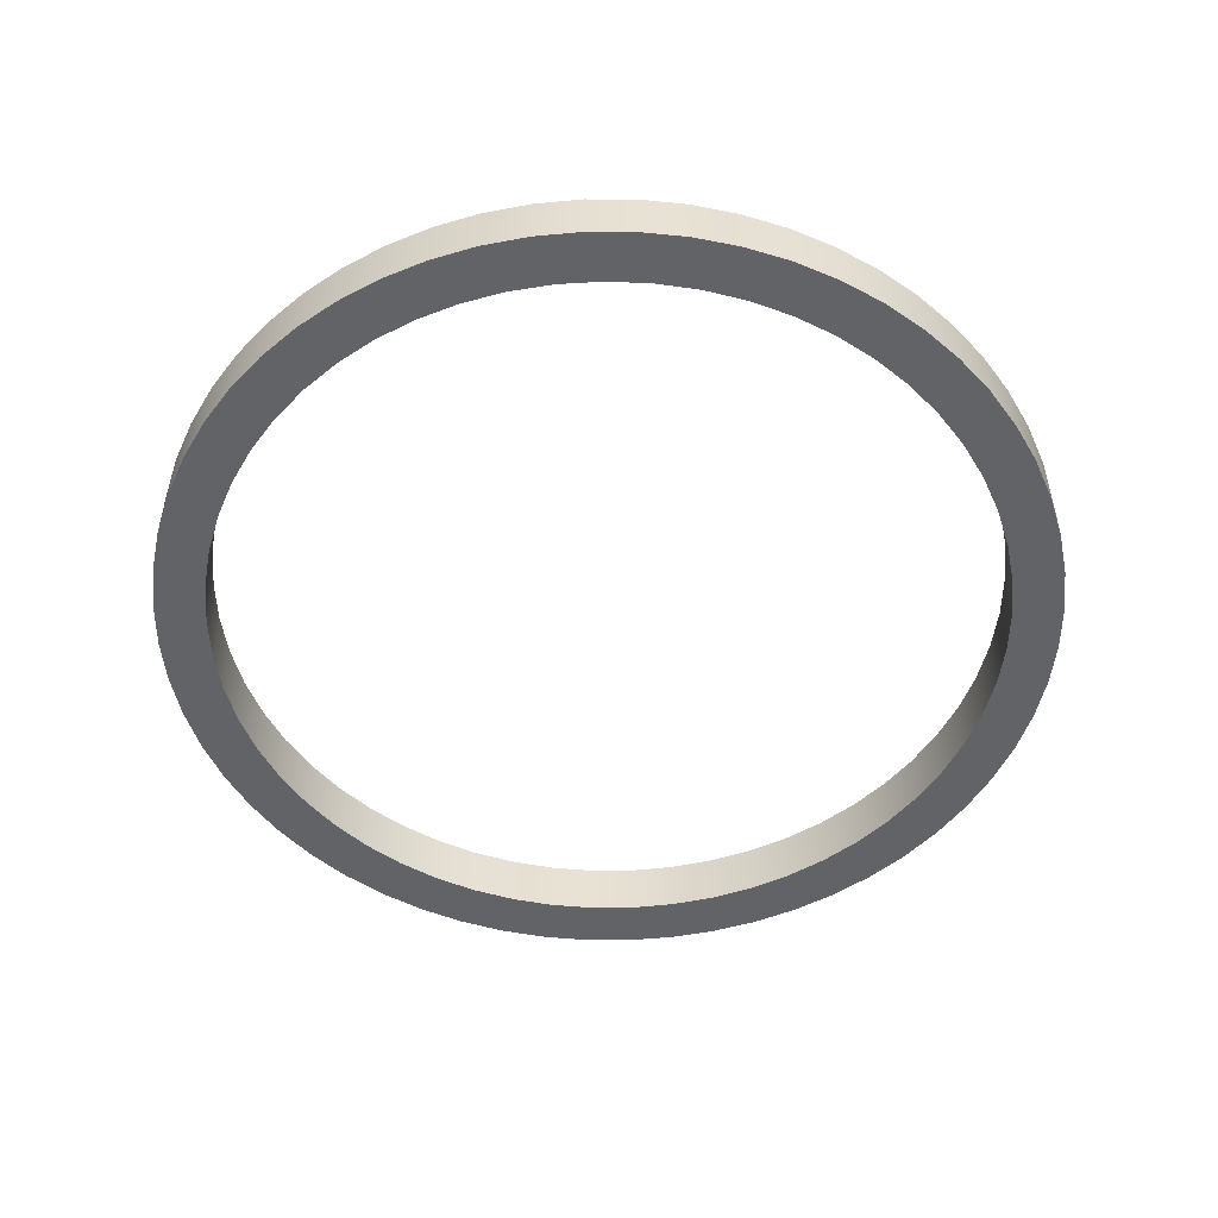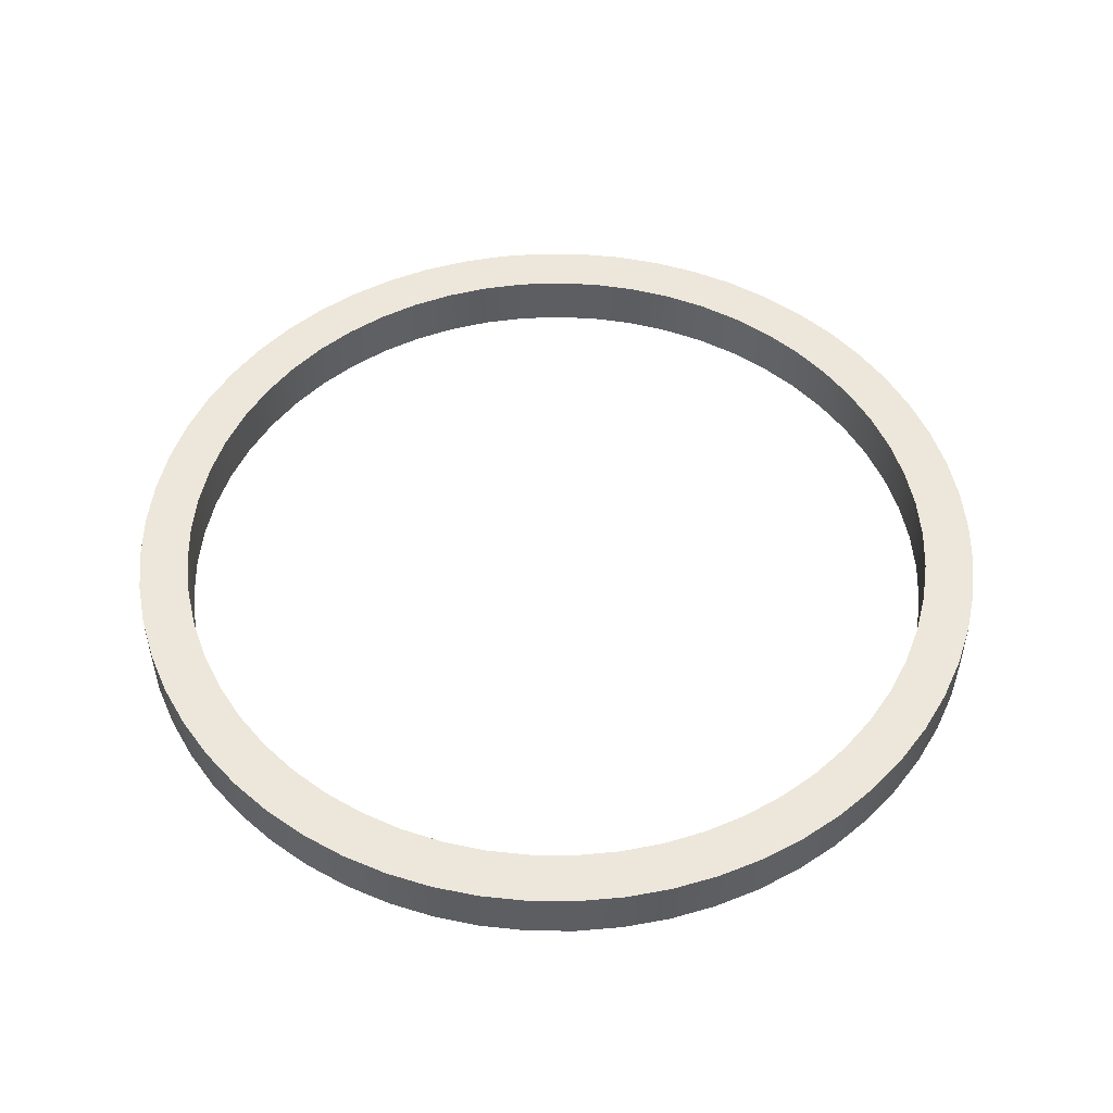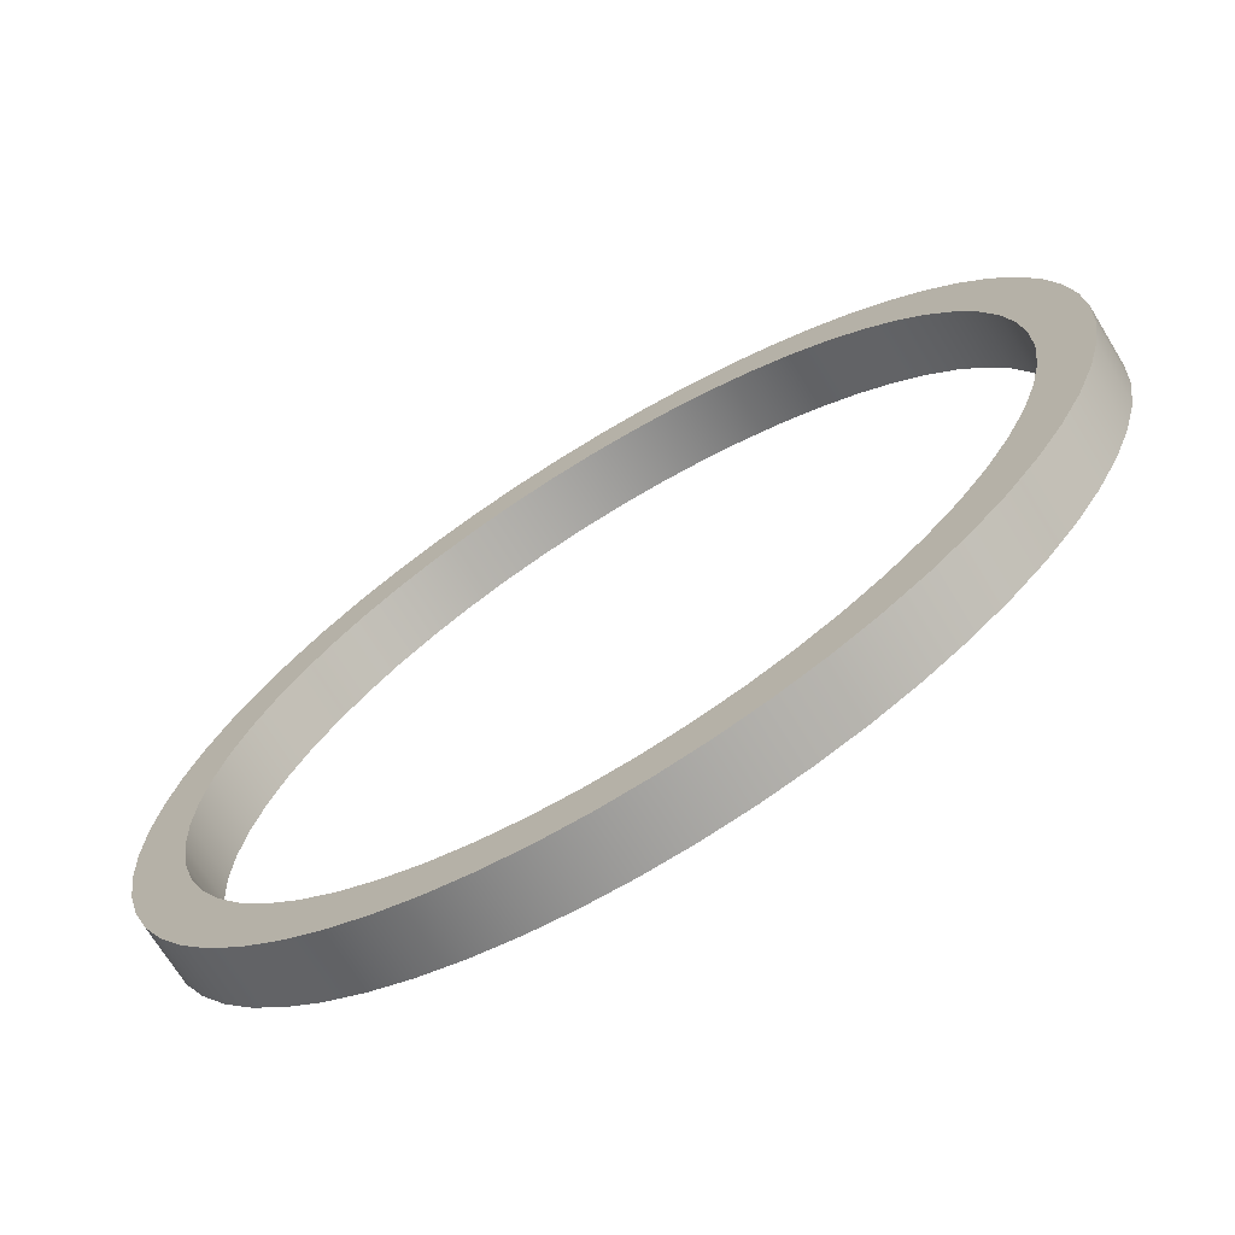
<metadata>
{"format":"obj","ext":"obj","renderer":"f3d","projection":"perspective","resolution":1024,"background":"white","views":[{"elev":-50.9,"azim":74.8,"up":"+Y"},{"elev":50.9,"azim":33.6,"up":"+Y"},{"elev":-70.3,"azim":31.4,"up":"+Z"}]}
</metadata>
<code>
v -17.5 2.5 2.143e-15
v -17.39 2.5 1.925
v -17.08 2.5 3.827
v -16.55 2.5 5.682
v -15.83 2.5 7.469
v -14.91 2.5 9.164
v -13.81 2.5 10.75
v -12.54 2.5 12.2
v -11.13 2.5 13.51
v -9.572 2.5 14.65
v -7.902 2.5 15.61
v -6.136 2.5 16.39
v -4.296 2.5 16.96
v -2.404 2.5 17.33
v -0.4822 2.5 17.49
v 1.445 2.5 17.44
v 3.355 2.5 17.18
v 5.224 2.5 16.7
v 7.03 2.5 16.03
v 8.75 2.5 15.16
v 10.36 2.5 14.1
v 11.85 2.5 12.88
v 13.2 2.5 11.49
v 14.38 2.5 9.972
v 15.39 2.5 8.329
v 16.21 2.5 6.585
v 16.84 2.5 4.762
v 17.26 2.5 2.88
v 17.47 2.5 0.964
v 17.47 2.5 -0.964
v 17.26 2.5 -2.88
v 16.84 2.5 -4.762
v 16.21 2.5 -6.585
v 15.39 2.5 -8.329
v 14.38 2.5 -9.972
v 13.2 2.5 -11.49
v 11.85 2.5 -12.88
v 10.36 2.5 -14.1
v 8.75 2.5 -15.16
v 7.03 2.5 -16.03
v 5.224 2.5 -16.7
v 3.355 2.5 -17.18
v 1.445 2.5 -17.44
v -0.4822 2.5 -17.49
v -2.404 2.5 -17.33
v -4.296 2.5 -16.96
v -6.136 2.5 -16.39
v -7.902 2.5 -15.61
v -9.572 2.5 -14.65
v -11.13 2.5 -13.51
v -12.54 2.5 -12.2
v -13.81 2.5 -10.75
v -14.91 2.5 -9.164
v -15.83 2.5 -7.469
v -16.55 2.5 -5.682
v -17.08 2.5 -3.827
v -17.39 2.5 -1.925
v -17.5 0 2.143e-15
v -17.39 0 -1.925
v -17.08 0 -3.827
v -16.55 0 -5.682
v -15.83 0 -7.469
v -14.91 0 -9.164
v -13.81 0 -10.75
v -12.54 0 -12.2
v -11.13 0 -13.51
v -9.572 0 -14.65
v -7.902 0 -15.61
v -6.136 0 -16.39
v -4.296 0 -16.96
v -2.404 0 -17.33
v -0.4822 0 -17.49
v 1.445 0 -17.44
v 3.355 0 -17.18
v 5.224 0 -16.7
v 7.03 0 -16.03
v 8.75 0 -15.16
v 10.36 0 -14.1
v 11.85 0 -12.88
v 13.2 0 -11.49
v 14.38 0 -9.972
v 15.39 0 -8.329
v 16.21 0 -6.585
v 16.84 0 -4.762
v 17.26 0 -2.88
v 17.47 0 -0.964
v 17.47 0 0.964
v 17.26 0 2.88
v 16.84 0 4.762
v 16.21 0 6.585
v 15.39 0 8.329
v 14.38 0 9.972
v 13.2 0 11.49
v 11.85 0 12.88
v 10.36 0 14.1
v 8.75 0 15.16
v 7.03 0 16.03
v 5.224 0 16.7
v 3.355 0 17.18
v 1.445 0 17.44
v -0.4822 0 17.49
v -2.404 0 17.33
v -4.296 0 16.96
v -6.136 0 16.39
v -7.902 0 15.61
v -9.572 0 14.65
v -11.13 0 13.51
v -12.54 0 12.2
v -13.81 0 10.75
v -14.91 0 9.164
v -15.83 0 7.469
v -16.55 0 5.682
v -17.08 0 3.827
v -17.39 0 1.925
v -17.5 2.5 2.143e-15
v -17.5 0 2.143e-15
v -19.75 2.5 2.419e-15
v -19.64 2.5 -2.064
v -19.32 2.5 -4.106
v -18.78 2.5 -6.103
v -18.04 2.5 -8.033
v -17.1 2.5 -9.875
v -15.98 2.5 -11.61
v -14.68 2.5 -13.22
v -13.22 2.5 -14.68
v -11.61 2.5 -15.98
v -9.875 2.5 -17.1
v -8.033 2.5 -18.04
v -6.103 2.5 -18.78
v -4.106 2.5 -19.32
v -2.064 2.5 -19.64
v 1.209e-15 2.5 -19.75
v 2.064 2.5 -19.64
v 4.106 2.5 -19.32
v 6.103 2.5 -18.78
v 8.033 2.5 -18.04
v 9.875 2.5 -17.1
v 11.61 2.5 -15.98
v 13.22 2.5 -14.68
v 14.68 2.5 -13.22
v 15.98 2.5 -11.61
v 17.1 2.5 -9.875
v 18.04 2.5 -8.033
v 18.78 2.5 -6.103
v 19.32 2.5 -4.106
v 19.64 2.5 -2.064
v 19.75 2.5 0
v 19.64 2.5 2.064
v 19.32 2.5 4.106
v 18.78 2.5 6.103
v 18.04 2.5 8.033
v 17.1 2.5 9.875
v 15.98 2.5 11.61
v 14.68 2.5 13.22
v 13.22 2.5 14.68
v 11.61 2.5 15.98
v 9.875 2.5 17.1
v 8.033 2.5 18.04
v 6.103 2.5 18.78
v 4.106 2.5 19.32
v 2.064 2.5 19.64
v 1.209e-15 2.5 19.75
v -2.064 2.5 19.64
v -4.106 2.5 19.32
v -6.103 2.5 18.78
v -8.033 2.5 18.04
v -9.875 2.5 17.1
v -11.61 2.5 15.98
v -13.22 2.5 14.68
v -14.68 2.5 13.22
v -15.98 2.5 11.61
v -17.1 2.5 9.875
v -18.04 2.5 8.033
v -18.78 2.5 6.103
v -19.32 2.5 4.106
v -19.64 2.5 2.064
v -19.75 0 2.419e-15
v -19.64 0 2.064
v -19.32 0 4.106
v -18.78 0 6.103
v -18.04 0 8.033
v -17.1 0 9.875
v -15.98 0 11.61
v -14.68 0 13.22
v -13.22 0 14.68
v -11.61 0 15.98
v -9.875 0 17.1
v -8.033 0 18.04
v -6.103 0 18.78
v -4.106 0 19.32
v -2.064 0 19.64
v 1.209e-15 0 19.75
v 2.064 0 19.64
v 4.106 0 19.32
v 6.103 0 18.78
v 8.033 0 18.04
v 9.875 0 17.1
v 11.61 0 15.98
v 13.22 0 14.68
v 14.68 0 13.22
v 15.98 0 11.61
v 17.1 0 9.875
v 18.04 0 8.033
v 18.78 0 6.103
v 19.32 0 4.106
v 19.64 0 2.064
v 19.75 0 0
v 19.64 0 -2.064
v 19.32 0 -4.106
v 18.78 0 -6.103
v 18.04 0 -8.033
v 17.1 0 -9.875
v 15.98 0 -11.61
v 14.68 0 -13.22
v 13.22 0 -14.68
v 11.61 0 -15.98
v 9.875 0 -17.1
v 8.033 0 -18.04
v 6.103 0 -18.78
v 4.106 0 -19.32
v 2.064 0 -19.64
v 1.209e-15 0 -19.75
v -2.064 0 -19.64
v -4.106 0 -19.32
v -6.103 0 -18.78
v -8.033 0 -18.04
v -9.875 0 -17.1
v -11.61 0 -15.98
v -13.22 0 -14.68
v -14.68 0 -13.22
v -15.98 0 -11.61
v -17.1 0 -9.875
v -18.04 0 -8.033
v -18.78 0 -6.103
v -19.32 0 -4.106
v -19.64 0 -2.064
v -19.75 0 2.419e-15
v -19.75 2.5 2.419e-15
v -17.5 2.5 2.143e-15
v -17.39 2.5 -1.925
v -17.08 2.5 -3.827
v -16.55 2.5 -5.682
v -15.83 2.5 -7.469
v -14.91 2.5 -9.164
v -13.81 2.5 -10.75
v -12.54 2.5 -12.2
v -11.13 2.5 -13.51
v -9.572 2.5 -14.65
v -7.902 2.5 -15.61
v -6.136 2.5 -16.39
v -4.296 2.5 -16.96
v -2.404 2.5 -17.33
v -0.4822 2.5 -17.49
v 1.445 2.5 -17.44
v 3.355 2.5 -17.18
v 5.224 2.5 -16.7
v 7.03 2.5 -16.03
v 8.75 2.5 -15.16
v 10.36 2.5 -14.1
v 11.85 2.5 -12.88
v 13.2 2.5 -11.49
v 14.38 2.5 -9.972
v 15.39 2.5 -8.329
v 16.21 2.5 -6.585
v 16.84 2.5 -4.762
v 17.26 2.5 -2.88
v 17.47 2.5 -0.964
v 17.47 2.5 0.964
v 17.26 2.5 2.88
v 16.84 2.5 4.762
v 16.21 2.5 6.585
v 15.39 2.5 8.329
v 14.38 2.5 9.972
v 13.2 2.5 11.49
v 11.85 2.5 12.88
v 10.36 2.5 14.1
v 8.75 2.5 15.16
v 7.03 2.5 16.03
v 5.224 2.5 16.7
v 3.355 2.5 17.18
v 1.445 2.5 17.44
v -0.4822 2.5 17.49
v -2.404 2.5 17.33
v -4.296 2.5 16.96
v -6.136 2.5 16.39
v -7.902 2.5 15.61
v -9.572 2.5 14.65
v -11.13 2.5 13.51
v -12.54 2.5 12.2
v -13.81 2.5 10.75
v -14.91 2.5 9.164
v -15.83 2.5 7.469
v -16.55 2.5 5.682
v -17.08 2.5 3.827
v -17.39 2.5 1.925
v -19.75 2.5 2.419e-15
v -19.64 2.5 2.064
v -19.32 2.5 4.106
v -18.78 2.5 6.103
v -18.04 2.5 8.033
v -17.1 2.5 9.875
v -15.98 2.5 11.61
v -14.68 2.5 13.22
v -13.22 2.5 14.68
v -11.61 2.5 15.98
v -9.875 2.5 17.1
v -8.033 2.5 18.04
v -6.103 2.5 18.78
v -4.106 2.5 19.32
v -2.064 2.5 19.64
v 1.209e-15 2.5 19.75
v 2.064 2.5 19.64
v 4.106 2.5 19.32
v 6.103 2.5 18.78
v 8.033 2.5 18.04
v 9.875 2.5 17.1
v 11.61 2.5 15.98
v 13.22 2.5 14.68
v 14.68 2.5 13.22
v 15.98 2.5 11.61
v 17.1 2.5 9.875
v 18.04 2.5 8.033
v 18.78 2.5 6.103
v 19.32 2.5 4.106
v 19.64 2.5 2.064
v 19.75 2.5 0
v 19.64 2.5 -2.064
v 19.32 2.5 -4.106
v 18.78 2.5 -6.103
v 18.04 2.5 -8.033
v 17.1 2.5 -9.875
v 15.98 2.5 -11.61
v 14.68 2.5 -13.22
v 13.22 2.5 -14.68
v 11.61 2.5 -15.98
v 9.875 2.5 -17.1
v 8.033 2.5 -18.04
v 6.103 2.5 -18.78
v 4.106 2.5 -19.32
v 2.064 2.5 -19.64
v 1.209e-15 2.5 -19.75
v -2.064 2.5 -19.64
v -4.106 2.5 -19.32
v -6.103 2.5 -18.78
v -8.033 2.5 -18.04
v -9.875 2.5 -17.1
v -11.61 2.5 -15.98
v -13.22 2.5 -14.68
v -14.68 2.5 -13.22
v -15.98 2.5 -11.61
v -17.1 2.5 -9.875
v -18.04 2.5 -8.033
v -18.78 2.5 -6.103
v -19.32 2.5 -4.106
v -19.64 2.5 -2.064
v -17.5 0 2.143e-15
v -17.39 0 1.925
v -17.08 0 3.827
v -16.55 0 5.682
v -15.83 0 7.469
v -14.91 0 9.164
v -13.81 0 10.75
v -12.54 0 12.2
v -11.13 0 13.51
v -9.572 0 14.65
v -7.902 0 15.61
v -6.136 0 16.39
v -4.296 0 16.96
v -2.404 0 17.33
v -0.4822 0 17.49
v 1.445 0 17.44
v 3.355 0 17.18
v 5.224 0 16.7
v 7.03 0 16.03
v 8.75 0 15.16
v 10.36 0 14.1
v 11.85 0 12.88
v 13.2 0 11.49
v 14.38 0 9.972
v 15.39 0 8.329
v 16.21 0 6.585
v 16.84 0 4.762
v 17.26 0 2.88
v 17.47 0 0.964
v 17.47 0 -0.964
v 17.26 0 -2.88
v 16.84 0 -4.762
v 16.21 0 -6.585
v 15.39 0 -8.329
v 14.38 0 -9.972
v 13.2 0 -11.49
v 11.85 0 -12.88
v 10.36 0 -14.1
v 8.75 0 -15.16
v 7.03 0 -16.03
v 5.224 0 -16.7
v 3.355 0 -17.18
v 1.445 0 -17.44
v -0.4822 0 -17.49
v -2.404 0 -17.33
v -4.296 0 -16.96
v -6.136 0 -16.39
v -7.902 0 -15.61
v -9.572 0 -14.65
v -11.13 0 -13.51
v -12.54 0 -12.2
v -13.81 0 -10.75
v -14.91 0 -9.164
v -15.83 0 -7.469
v -16.55 0 -5.682
v -17.08 0 -3.827
v -17.39 0 -1.925
v -19.75 0 2.419e-15
v -19.64 0 -2.064
v -19.32 0 -4.106
v -18.78 0 -6.103
v -18.04 0 -8.033
v -17.1 0 -9.875
v -15.98 0 -11.61
v -14.68 0 -13.22
v -13.22 0 -14.68
v -11.61 0 -15.98
v -9.875 0 -17.1
v -8.033 0 -18.04
v -6.103 0 -18.78
v -4.106 0 -19.32
v -2.064 0 -19.64
v 1.209e-15 0 -19.75
v 2.064 0 -19.64
v 4.106 0 -19.32
v 6.103 0 -18.78
v 8.033 0 -18.04
v 9.875 0 -17.1
v 11.61 0 -15.98
v 13.22 0 -14.68
v 14.68 0 -13.22
v 15.98 0 -11.61
v 17.1 0 -9.875
v 18.04 0 -8.033
v 18.78 0 -6.103
v 19.32 0 -4.106
v 19.64 0 -2.064
v 19.75 0 0
v 19.64 0 2.064
v 19.32 0 4.106
v 18.78 0 6.103
v 18.04 0 8.033
v 17.1 0 9.875
v 15.98 0 11.61
v 14.68 0 13.22
v 13.22 0 14.68
v 11.61 0 15.98
v 9.875 0 17.1
v 8.033 0 18.04
v 6.103 0 18.78
v 4.106 0 19.32
v 2.064 0 19.64
v 1.209e-15 0 19.75
v -2.064 0 19.64
v -4.106 0 19.32
v -6.103 0 18.78
v -8.033 0 18.04
v -9.875 0 17.1
v -11.61 0 15.98
v -13.22 0 14.68
v -14.68 0 13.22
v -15.98 0 11.61
v -17.1 0 9.875
v -18.04 0 8.033
v -18.78 0 6.103
v -19.32 0 4.106
v -19.64 0 2.064
g 94c4ed6f-e36f-11ea-928b-54bf646e7e1f
f 2 114 1
f 1 114 116
f 115 58 57
f 57 58 59
f 57 59 56
f 56 59 60
f 56 60 55
f 55 60 61
f 55 61 54
f 54 61 62
f 54 62 53
f 53 62 63
f 53 63 52
f 52 63 64
f 52 64 51
f 51 64 65
f 51 65 50
f 50 65 66
f 50 66 49
f 49 66 67
f 49 67 48
f 48 67 68
f 48 68 47
f 47 68 69
f 47 69 46
f 46 69 70
f 46 70 45
f 45 70 71
f 45 71 44
f 44 71 72
f 44 72 43
f 43 72 73
f 43 73 42
f 42 73 74
f 42 74 41
f 41 74 75
f 41 75 40
f 40 75 76
f 40 76 39
f 39 76 77
f 39 77 38
f 38 77 78
f 38 78 37
f 37 78 79
f 37 79 36
f 36 79 80
f 36 80 35
f 35 80 81
f 35 81 34
f 34 81 82
f 34 82 33
f 33 82 83
f 33 83 32
f 32 83 84
f 32 84 31
f 31 84 85
f 31 85 30
f 30 85 86
f 30 86 29
f 29 86 87
f 29 87 28
f 28 87 88
f 28 88 27
f 27 88 89
f 27 89 26
f 26 89 90
f 26 90 25
f 25 90 91
f 25 91 24
f 24 91 92
f 24 92 23
f 23 92 93
f 23 93 22
f 22 93 94
f 22 94 21
f 21 94 95
f 21 95 20
f 20 95 96
f 20 96 19
f 19 96 97
f 19 97 18
f 18 97 98
f 18 98 17
f 17 98 99
f 17 99 16
f 16 99 100
f 16 100 15
f 15 100 101
f 15 101 14
f 14 101 102
f 14 102 13
f 13 102 103
f 13 103 12
f 12 103 104
f 12 104 11
f 11 104 105
f 11 105 10
f 10 105 106
f 10 106 9
f 9 106 107
f 9 107 8
f 8 107 108
f 8 108 7
f 7 108 109
f 7 109 6
f 6 109 110
f 6 110 5
f 5 110 111
f 5 111 4
f 4 111 112
f 4 112 3
f 3 112 113
f 3 113 2
f 2 113 114
g 94c51478-e36f-11ea-91c2-54bf646e7e1f
f 118 236 117
f 117 236 237
f 238 177 176
f 176 177 178
f 176 178 175
f 175 178 179
f 175 179 174
f 174 179 180
f 174 180 173
f 173 180 181
f 173 181 172
f 172 181 182
f 172 182 171
f 171 182 183
f 171 183 170
f 170 183 184
f 170 184 169
f 169 184 185
f 169 185 168
f 168 185 186
f 168 186 167
f 167 186 187
f 167 187 166
f 166 187 188
f 166 188 165
f 165 188 189
f 165 189 164
f 164 189 190
f 164 190 163
f 163 190 191
f 163 191 162
f 162 191 192
f 162 192 161
f 161 192 193
f 161 193 160
f 160 193 194
f 160 194 159
f 159 194 195
f 159 195 158
f 158 195 196
f 158 196 157
f 157 196 197
f 157 197 156
f 156 197 198
f 156 198 155
f 155 198 199
f 155 199 154
f 154 199 200
f 154 200 153
f 153 200 201
f 153 201 152
f 152 201 202
f 152 202 151
f 151 202 203
f 151 203 150
f 150 203 204
f 150 204 149
f 149 204 205
f 149 205 148
f 148 205 206
f 148 206 147
f 147 206 207
f 147 207 146
f 146 207 208
f 146 208 145
f 145 208 209
f 145 209 144
f 144 209 210
f 144 210 143
f 143 210 211
f 143 211 142
f 142 211 212
f 142 212 141
f 141 212 213
f 141 213 140
f 140 213 214
f 140 214 139
f 139 214 215
f 139 215 138
f 138 215 216
f 138 216 137
f 137 216 217
f 137 217 136
f 136 217 218
f 136 218 135
f 135 218 219
f 135 219 134
f 134 219 220
f 134 220 133
f 133 220 221
f 133 221 132
f 132 221 222
f 132 222 131
f 131 222 223
f 131 223 130
f 130 223 224
f 130 224 129
f 129 224 225
f 129 225 128
f 128 225 226
f 128 226 127
f 127 226 227
f 127 227 126
f 126 227 228
f 126 228 125
f 125 228 229
f 125 229 124
f 124 229 230
f 124 230 123
f 123 230 231
f 123 231 122
f 122 231 232
f 122 232 121
f 121 232 233
f 121 233 120
f 120 233 234
f 120 234 119
f 119 234 235
f 119 235 118
f 118 235 236
g 94c53b88-e36f-11ea-986d-54bf646e7e1f
f 240 355 239
f 239 355 296
f 239 296 297
f 355 240 354
f 354 240 241
f 354 241 353
f 353 241 242
f 353 242 352
f 352 242 243
f 352 243 351
f 351 243 244
f 351 244 350
f 350 244 245
f 350 245 349
f 349 245 246
f 349 246 348
f 348 246 247
f 348 247 347
f 347 247 248
f 347 248 346
f 346 248 249
f 346 249 345
f 345 249 250
f 345 250 344
f 344 250 251
f 344 251 343
f 343 251 252
f 343 252 342
f 342 252 253
f 342 253 341
f 341 253 254
f 341 254 340
f 340 254 255
f 340 255 339
f 339 255 256
f 339 256 338
f 338 256 257
f 338 257 337
f 337 257 258
f 337 258 336
f 336 258 335
f 335 258 259
f 335 259 334
f 334 259 260
f 334 260 333
f 333 260 261
f 333 261 332
f 332 261 262
f 332 262 331
f 331 262 263
f 331 263 330
f 330 263 264
f 330 264 329
f 329 264 265
f 329 265 328
f 328 265 266
f 328 266 327
f 327 266 267
f 327 267 326
f 326 267 268
f 326 268 325
f 325 268 269
f 325 269 324
f 324 269 270
f 324 270 323
f 323 270 271
f 323 271 322
f 322 271 272
f 322 272 321
f 321 272 273
f 321 273 320
f 320 273 274
f 320 274 319
f 319 274 275
f 319 275 318
f 318 275 276
f 318 276 317
f 317 276 277
f 317 277 316
f 316 277 315
f 315 277 278
f 315 278 314
f 314 278 279
f 314 279 313
f 313 279 280
f 313 280 312
f 312 280 281
f 312 281 311
f 311 281 282
f 311 282 310
f 310 282 283
f 310 283 309
f 309 283 284
f 309 284 308
f 308 284 285
f 308 285 307
f 307 285 286
f 307 286 306
f 306 286 287
f 306 287 305
f 305 287 288
f 305 288 304
f 304 288 289
f 304 289 303
f 303 289 290
f 303 290 302
f 302 290 291
f 302 291 301
f 301 291 292
f 301 292 300
f 300 292 293
f 300 293 299
f 299 293 294
f 299 294 298
f 298 294 295
f 298 295 297
f 297 295 239
g 94c562a4-e36f-11ea-b04f-54bf646e7e1f
f 357 472 356
f 356 472 413
f 356 413 414
f 472 357 471
f 471 357 358
f 471 358 470
f 470 358 359
f 470 359 469
f 469 359 360
f 469 360 468
f 468 360 361
f 468 361 467
f 467 361 362
f 467 362 466
f 466 362 363
f 466 363 465
f 465 363 364
f 465 364 464
f 464 364 365
f 464 365 463
f 463 365 366
f 463 366 462
f 462 366 367
f 462 367 461
f 461 367 368
f 461 368 460
f 460 368 369
f 460 369 459
f 459 369 370
f 459 370 458
f 458 370 371
f 458 371 457
f 457 371 372
f 457 372 456
f 456 372 373
f 456 373 455
f 455 373 374
f 455 374 454
f 454 374 375
f 454 375 453
f 453 375 452
f 452 375 376
f 452 376 451
f 451 376 377
f 451 377 450
f 450 377 378
f 450 378 449
f 449 378 379
f 449 379 448
f 448 379 380
f 448 380 447
f 447 380 381
f 447 381 446
f 446 381 382
f 446 382 445
f 445 382 383
f 445 383 444
f 444 383 384
f 444 384 443
f 443 384 385
f 443 385 442
f 442 385 386
f 442 386 441
f 441 386 387
f 441 387 440
f 440 387 388
f 440 388 439
f 439 388 389
f 439 389 438
f 438 389 390
f 438 390 437
f 437 390 391
f 437 391 436
f 436 391 392
f 436 392 435
f 435 392 393
f 435 393 434
f 434 393 394
f 434 394 433
f 433 394 432
f 432 394 395
f 432 395 431
f 431 395 396
f 431 396 430
f 430 396 397
f 430 397 429
f 429 397 398
f 429 398 428
f 428 398 399
f 428 399 427
f 427 399 400
f 427 400 426
f 426 400 401
f 426 401 425
f 425 401 402
f 425 402 424
f 424 402 403
f 424 403 423
f 423 403 404
f 423 404 422
f 422 404 405
f 422 405 421
f 421 405 406
f 421 406 420
f 420 406 407
f 420 407 419
f 419 407 408
f 419 408 418
f 418 408 409
f 418 409 417
f 417 409 410
f 417 410 416
f 416 410 411
f 416 411 415
f 415 411 412
f 415 412 414
f 414 412 356

</code>
